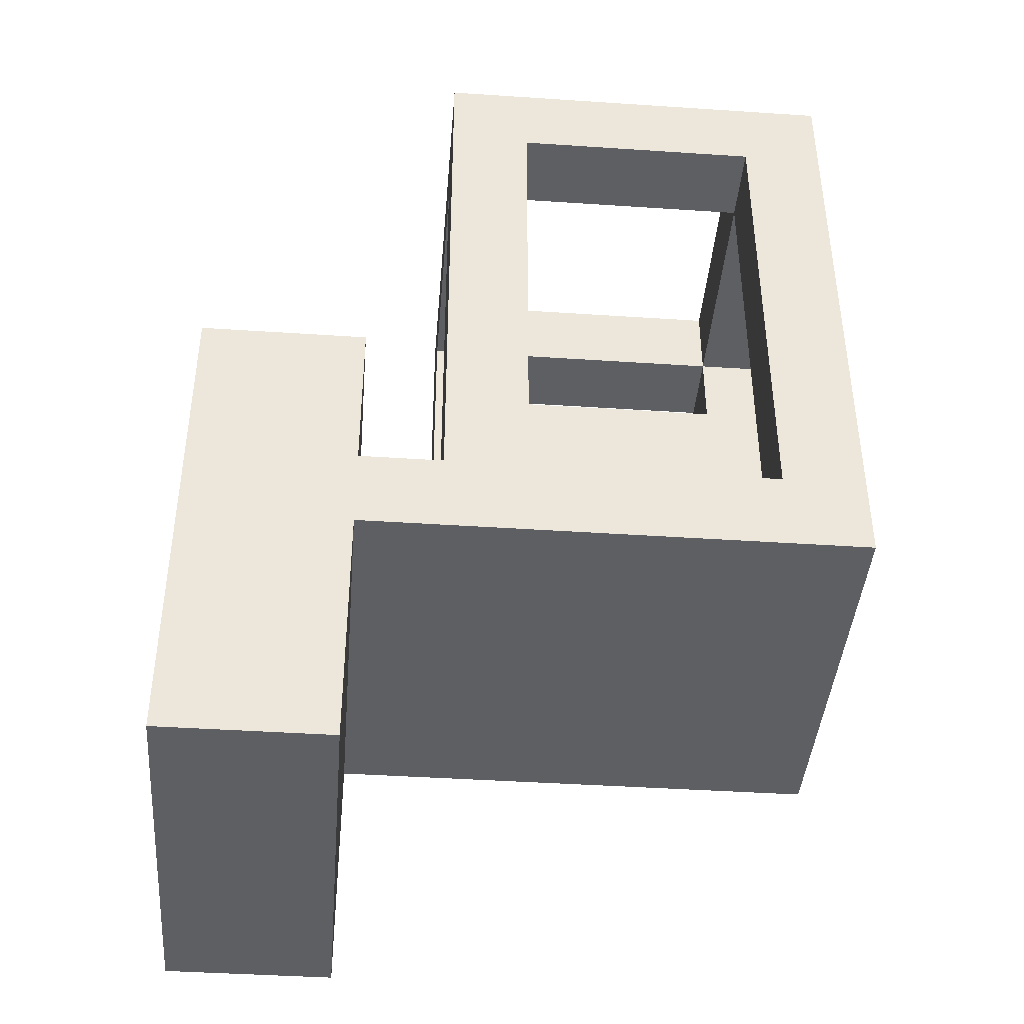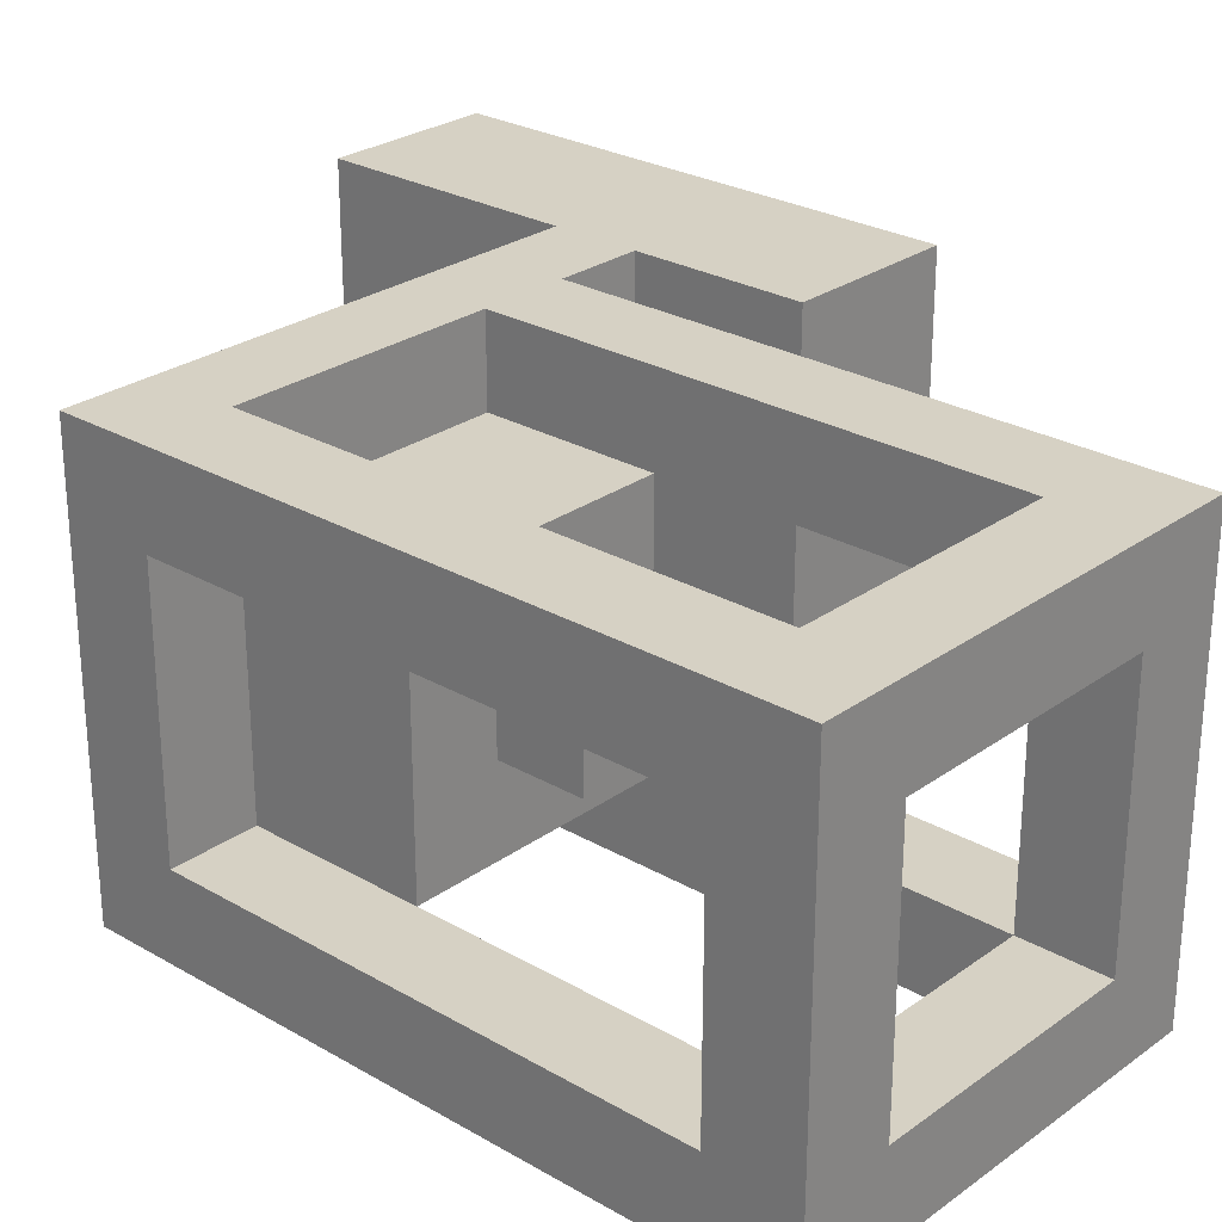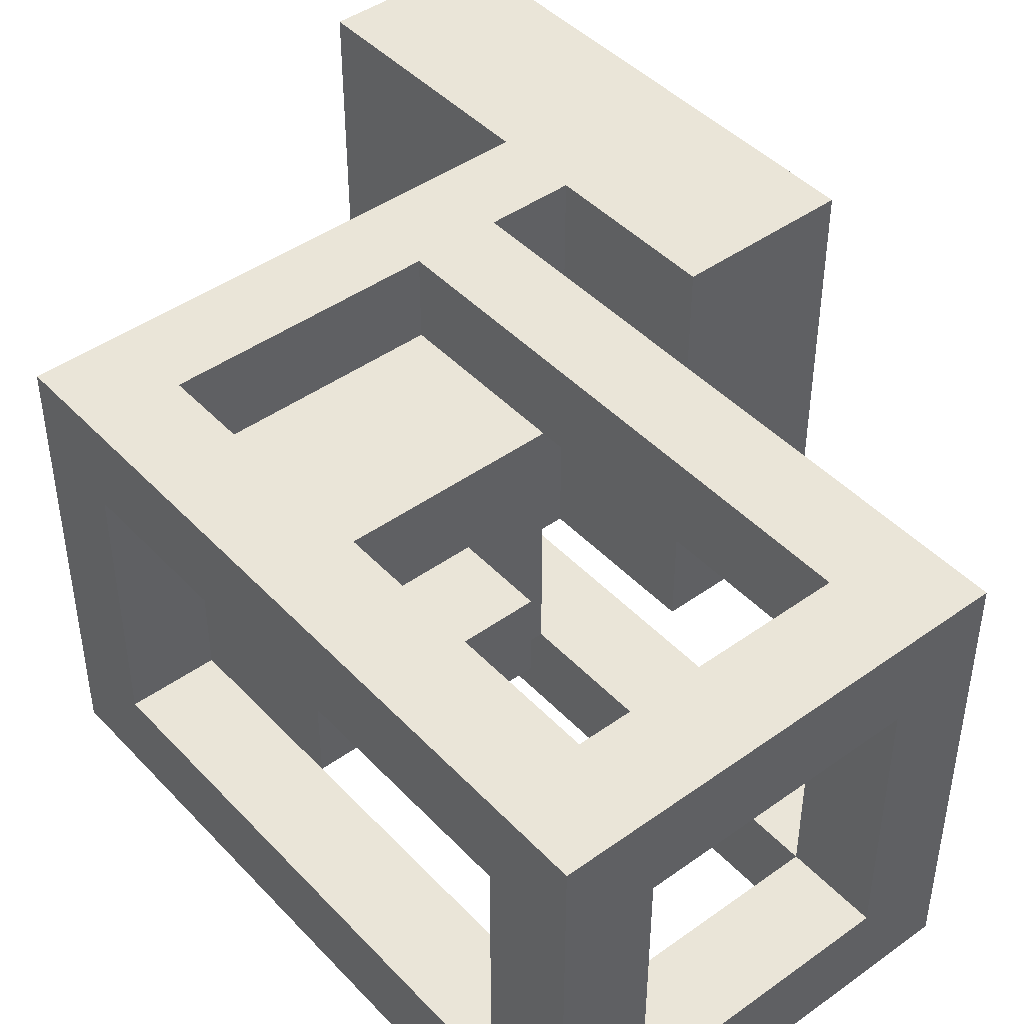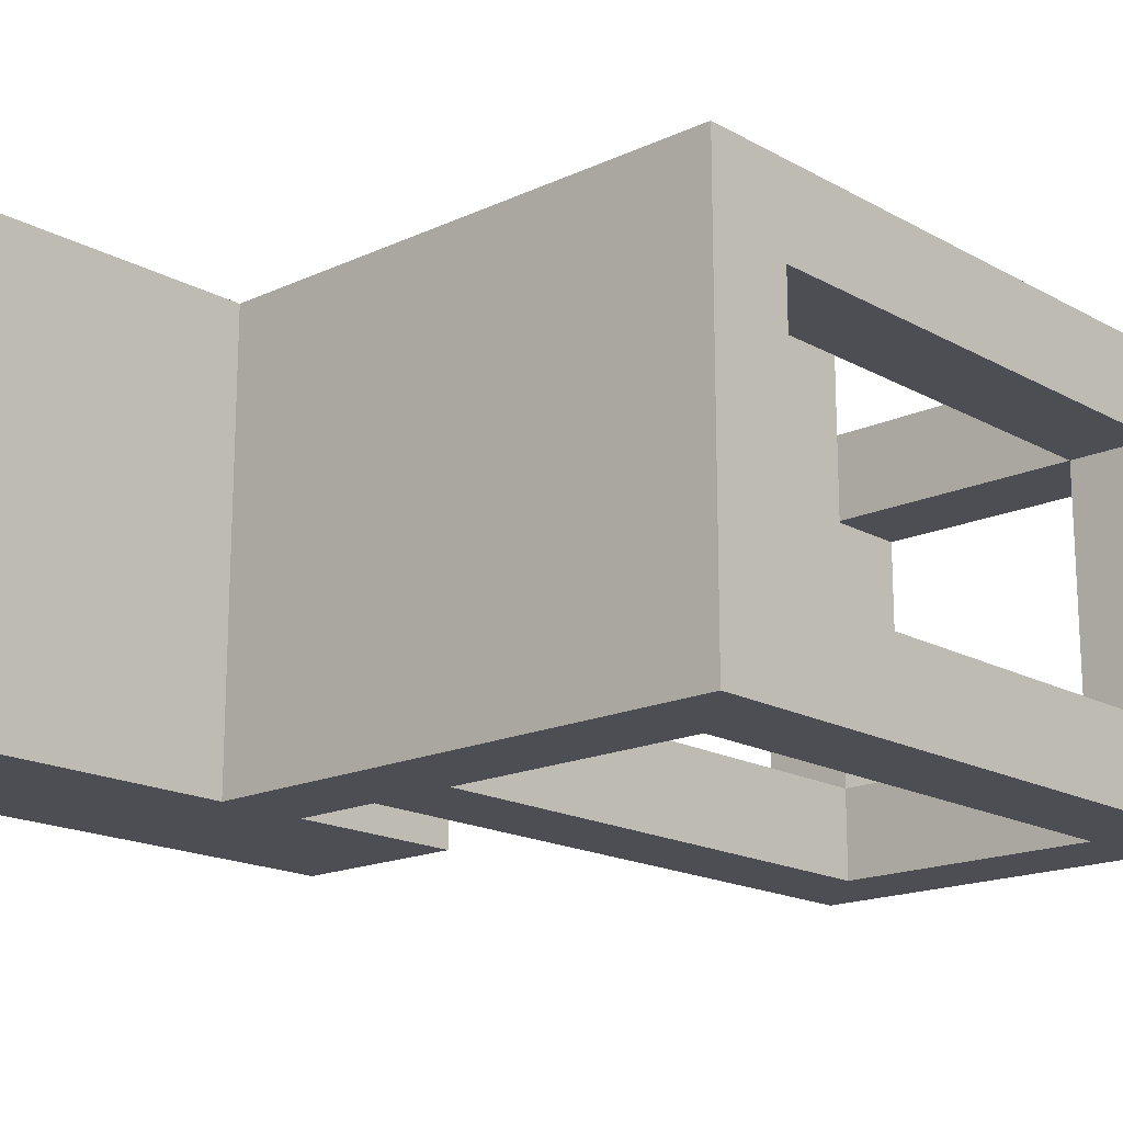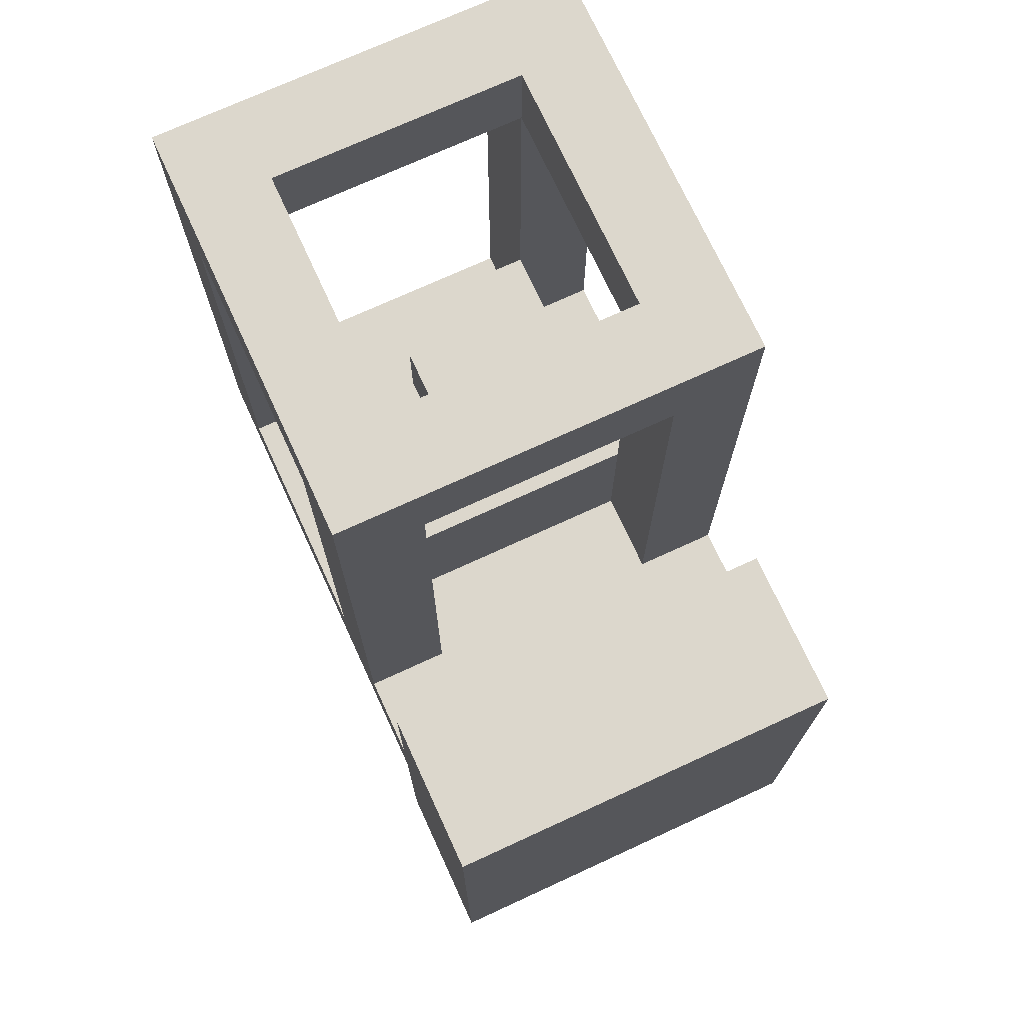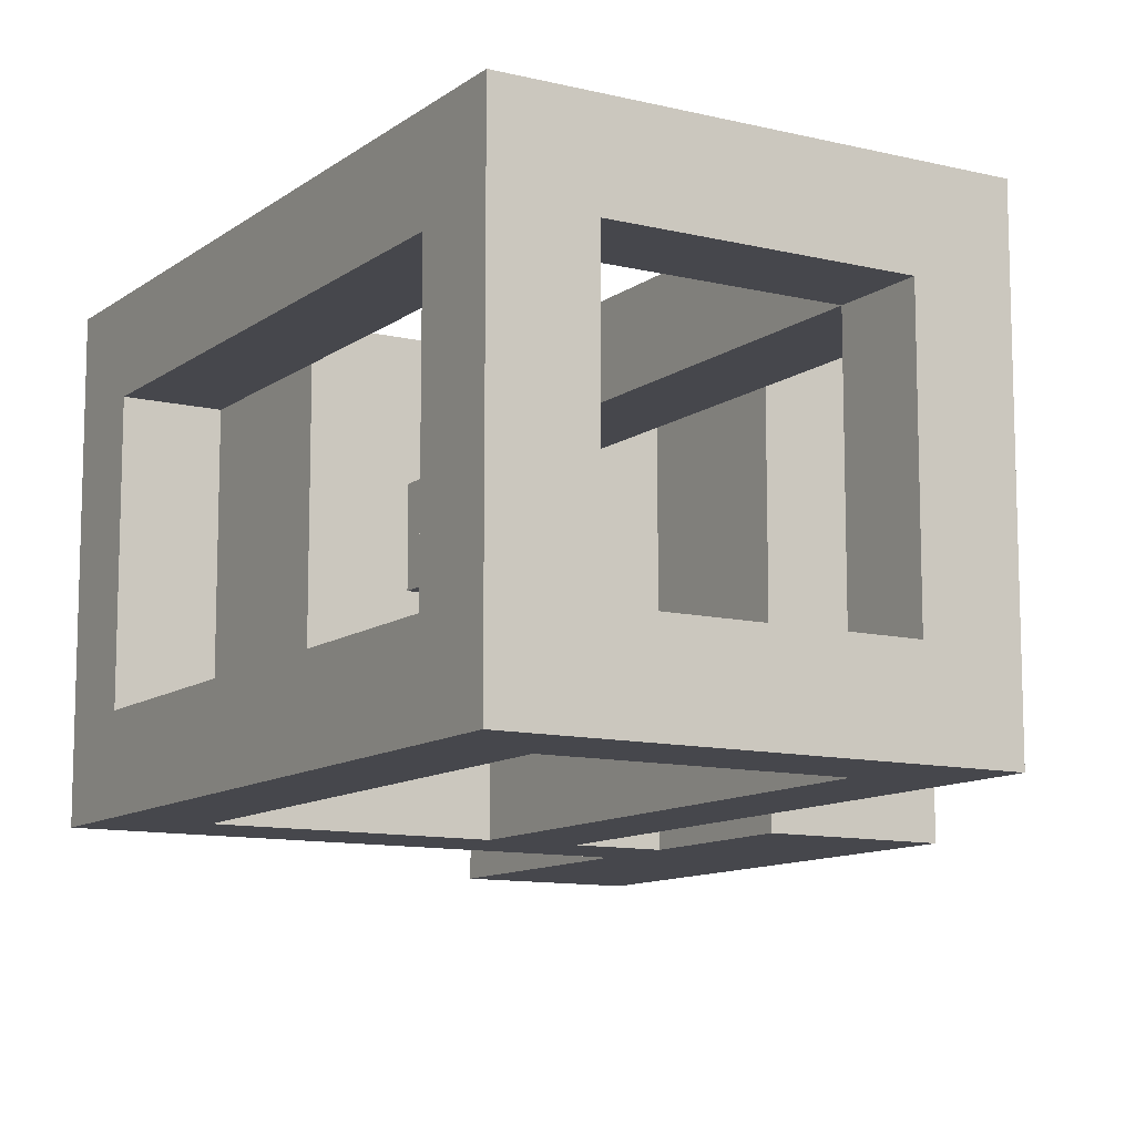
<metadata>
{"format":"obj","ext":"obj","renderer":"f3d","projection":"perspective","resolution":1024,"background":"white","views":[{"elev":-41.9,"azim":-4.6,"up":"+Y"},{"elev":26.7,"azim":132.0,"up":"+Z"},{"elev":44.5,"azim":140.2,"up":"+Z"},{"elev":-17.4,"azim":42.4,"up":"+Z"},{"elev":72.8,"azim":-114.7,"up":"+Y"},{"elev":-11.0,"azim":149.1,"up":"+Z"}]}
</metadata>
<code>
o
v -7.1 2.1 2
v -7.3 2.1 2
v -6.5 2.4 2
v -6.6 2.4 2
v -6.9 2.4 2
v -7 2.4 2
v -7.1 2.4 2
v -6.5 2.5 2
v -6.6 2.5 2
v -6.9 2.5 2
v -7 2.5 2
v -7.1 2.5 2
v -6.5 2.7 2
v -6.6 2.7 2
v -6.9 2.7 2
v -7 2.7 2
v -7.1 2.7 2
v -7.3 2.7 2
v -6.9 2.8 2
v -7 2.8 2
v -6.5 3 2
v -6.6 3 2
v -6.9 3 2
v -7 3 2
v -6.6 3.1 2
v -6.9 3.1 2
v -6.5 3.2 2
v -7 3.2 2
v -6.6 2.5 1.9
v -6.9 2.5 1.9
v -6.6 2.7 1.9
v -6.9 2.7 1.9
v -6.7 2.7 1.8
v -6.8 2.7 1.8
v -6.7 2.8 1.8
v -6.8 2.8 1.8
v -6.5 2.5 1.6
v -6.6 2.5 1.6
v -6.9 2.5 1.6
v -7 2.5 1.6
v -6.5 2.7 1.6
v -6.6 2.7 1.6
v -6.9 2.7 1.6
v -7 2.7 1.6
v -6.5 2.8 1.6
v -6.6 2.8 1.6
v -6.9 2.9 1.6
v -7 2.9 1.6
v -6.5 3 1.6
v -6.6 3 1.6
v -6.9 3 1.6
v -7 3 1.6
v -6.5 3.1 1.6
v -6.6 3.1 1.6
v -6.9 3.1 1.6
v -7 3.1 1.6
v -6.6 3.2 1.6
v -6.9 3.2 1.6
v -6.5 2.5 1.9
v -6.6 2.5 1.9
v -6.9 2.5 1.9
v -7 2.5 1.9
v -6.5 2.7 1.9
v -6.6 2.7 1.9
v -6.9 2.7 1.9
v -7 2.7 1.9
v -6.9 2.8 1.9
v -7 2.8 1.9
v -6.5 3 1.9
v -6.6 3 1.9
v -6.9 3 1.9
v -7 3 1.9
v -6.5 3.1 1.9
v -6.6 3.1 1.9
v -6.9 3.1 1.9
v -7 3.1 1.9
v -6.6 3.2 1.9
v -6.9 3.2 1.9
v -6.7 2.7 1.7
v -6.8 2.7 1.7
v -6.7 2.8 1.7
v -6.8 2.8 1.7
v -6.6 2.5 1.6
v -6.9 2.5 1.6
v -6.6 2.7 1.6
v -6.9 2.7 1.6
v -7.1 2.1 1.5
v -7.3 2.1 1.5
v -6.5 2.4 1.5
v -6.6 2.4 1.5
v -6.9 2.4 1.5
v -7 2.4 1.5
v -7.1 2.4 1.5
v -6.5 2.5 1.5
v -6.6 2.5 1.5
v -6.9 2.5 1.5
v -7 2.5 1.5
v -7.1 2.5 1.5
v -6.5 2.7 1.5
v -6.6 2.7 1.5
v -6.9 2.7 1.5
v -7 2.7 1.5
v -7.1 2.7 1.5
v -7.3 2.7 1.5
v -6.5 2.8 1.5
v -6.6 2.8 1.5
v -6.9 2.9 1.5
v -7 2.9 1.5
v -6.5 3 1.5
v -6.6 3 1.5
v -6.9 3 1.5
v -7 3 1.5
v -6.6 3.1 1.5
v -6.9 3.1 1.5
v -6.5 3.2 1.5
v -7 3.2 1.5
v -6.5 2.4 2
v -6.5 2.5 2
v -6.5 2.7 2
v -6.5 3 2
v -6.5 3.2 2
v -6.5 2.4 1.9
v -6.5 2.5 1.9
v -6.5 2.7 1.9
v -6.5 3 1.9
v -6.5 3.1 1.9
v -6.5 2.4 1.6
v -6.5 2.5 1.6
v -6.5 2.7 1.6
v -6.5 2.8 1.6
v -6.5 3 1.6
v -6.5 3.1 1.6
v -6.5 2.4 1.5
v -6.5 2.5 1.5
v -6.5 2.7 1.5
v -6.5 2.8 1.5
v -6.5 3 1.5
v -6.5 3.2 1.5
v -6.6 2.5 1.9
v -6.6 2.7 1.9
v -6.6 2.5 1.6
v -6.6 2.7 1.6
v -6.7 2.7 1.8
v -6.7 2.8 1.8
v -6.7 2.7 1.7
v -6.7 2.8 1.7
v -6.9 2.5 2
v -6.9 2.7 2
v -6.9 2.8 2
v -6.9 3 2
v -6.9 3.1 2
v -6.9 2.5 1.9
v -6.9 2.7 1.9
v -6.9 2.8 1.9
v -6.9 3 1.9
v -6.9 3.1 1.9
v -6.9 3.2 1.9
v -6.9 2.5 1.6
v -6.9 2.7 1.6
v -6.9 2.9 1.6
v -6.9 3 1.6
v -6.9 3.1 1.6
v -6.9 3.2 1.6
v -6.9 2.5 1.5
v -6.9 2.7 1.5
v -6.9 2.9 1.5
v -6.9 3 1.5
v -6.9 3.1 1.5
v -7.1 2.1 2
v -7.1 2.4 2
v -7.1 2.5 2
v -7.1 2.7 2
v -7.1 2.1 1.5
v -7.1 2.4 1.5
v -7.1 2.5 1.5
v -7.1 2.7 1.5
v -6.6 2.5 2
v -6.6 2.7 2
v -6.6 3 2
v -6.6 3.1 2
v -6.6 2.5 1.9
v -6.6 2.7 1.9
v -6.6 3 1.9
v -6.6 3.1 1.9
v -6.6 3.2 1.9
v -6.6 2.5 1.6
v -6.6 2.7 1.6
v -6.6 2.8 1.6
v -6.6 3 1.6
v -6.6 3.1 1.6
v -6.6 3.2 1.6
v -6.6 2.5 1.5
v -6.6 2.7 1.5
v -6.6 2.8 1.5
v -6.6 3 1.5
v -6.6 3.1 1.5
v -6.8 2.7 1.8
v -6.8 2.8 1.8
v -6.8 2.7 1.7
v -6.8 2.8 1.7
v -6.9 2.5 1.9
v -6.9 2.7 1.9
v -6.9 2.5 1.6
v -6.9 2.7 1.6
v -7 2.5 2
v -7 2.7 2
v -7 2.8 2
v -7 3 2
v -7 3.2 2
v -7 2.5 1.9
v -7 2.7 1.9
v -7 2.8 1.9
v -7 3 1.9
v -7 3.1 1.9
v -7 2.5 1.6
v -7 2.7 1.6
v -7 2.9 1.6
v -7 3 1.6
v -7 3.1 1.6
v -7 2.5 1.5
v -7 2.7 1.5
v -7 2.9 1.5
v -7 3 1.5
v -7 3.2 1.5
v -7.3 2.1 2
v -7.3 2.7 2
v -7.3 2.1 1.5
v -7.3 2.7 1.5
v -7.1 2.1 2
v -7.1 2.1 1.5
v -7.3 2.1 2
v -7.3 2.1 1.5
v -6.5 2.4 2
v -6.5 2.4 1.9
v -6.5 2.4 1.6
v -6.5 2.4 1.5
v -6.6 2.4 2
v -6.6 2.4 1.9
v -6.6 2.4 1.6
v -6.6 2.4 1.5
v -6.9 2.4 2
v -6.9 2.4 1.9
v -6.9 2.4 1.6
v -6.9 2.4 1.5
v -7 2.4 2
v -7 2.4 1.9
v -7 2.4 1.6
v -7 2.4 1.5
v -7.1 2.4 2
v -7.1 2.4 1.5
v -6.5 3.1 1.9
v -6.5 3.1 1.6
v -6.6 3.1 2
v -6.6 3.1 1.9
v -6.6 3.1 1.6
v -6.6 3.1 1.5
v -6.9 3.1 2
v -6.9 3.1 1.9
v -6.9 3.1 1.6
v -6.9 3.1 1.5
v -7 3.1 1.9
v -7 3.1 1.6
v -6.5 2.5 1.9
v -6.5 2.5 1.6
v -6.6 2.5 2
v -6.6 2.5 1.9
v -6.6 2.5 1.6
v -6.6 2.5 1.5
v -6.9 2.5 2
v -6.9 2.5 1.9
v -6.9 2.5 1.6
v -6.9 2.5 1.5
v -7 2.5 2
v -7 2.5 1.9
v -7 2.5 1.6
v -7 2.5 1.5
v -7.1 2.5 2
v -7.1 2.5 1.5
v -6.6 2.7 1.9
v -6.6 2.7 1.6
v -6.7 2.7 1.8
v -6.7 2.7 1.7
v -6.8 2.7 1.8
v -6.8 2.7 1.7
v -6.9 2.7 1.9
v -6.9 2.7 1.6
v -7.1 2.7 2
v -7.1 2.7 1.5
v -7.3 2.7 2
v -7.3 2.7 1.5
v -6.7 2.8 1.8
v -6.7 2.8 1.7
v -6.8 2.8 1.8
v -6.8 2.8 1.7
v -6.5 3.2 2
v -6.5 3.2 1.5
v -6.6 3.2 1.9
v -6.6 3.2 1.6
v -6.9 3.2 1.9
v -6.9 3.2 1.6
v -7 3.2 2
v -7 3.2 1.5
f 7 2 1
f 8 4 3
f 9 5 4
f 9 4 8
f 10 6 5
f 10 5 9
f 11 7 6
f 11 6 10
f 12 2 7
f 12 7 11
f 13 9 8
f 14 9 13
f 15 11 10
f 16 11 15
f 17 2 12
f 18 2 17
f 19 16 15
f 20 16 19
f 21 14 13
f 22 14 21
f 23 20 19
f 24 20 23
f 25 22 21
f 26 24 23
f 27 25 21
f 27 26 25
f 28 24 26
f 28 26 27
f 31 30 29
f 32 30 31
f 35 34 33
f 36 34 35
f 41 38 37
f 42 38 41
f 43 40 39
f 44 40 43
f 45 42 41
f 46 42 45
f 47 44 43
f 48 44 47
f 49 46 45
f 50 46 49
f 51 48 47
f 52 48 51
f 53 50 49
f 54 50 53
f 55 52 51
f 56 52 55
f 57 55 54
f 58 55 57
f 59 60 63
f 63 60 64
f 61 62 65
f 65 62 66
f 65 66 67
f 67 66 68
f 63 64 69
f 69 64 70
f 67 68 71
f 71 68 72
f 69 70 73
f 73 70 74
f 71 72 75
f 75 72 76
f 74 75 77
f 77 75 78
f 79 80 81
f 81 80 82
f 83 84 85
f 85 84 86
f 87 88 93
f 89 90 94
f 90 91 95
f 94 90 95
f 91 92 96
f 95 91 96
f 92 93 97
f 96 92 97
f 93 88 98
f 97 93 98
f 94 95 99
f 99 95 100
f 96 97 101
f 101 97 102
f 98 88 103
f 103 88 104
f 99 100 105
f 105 100 106
f 101 102 107
f 107 102 108
f 105 106 109
f 109 106 110
f 107 108 111
f 111 108 112
f 109 110 113
f 111 112 114
f 109 113 115
f 113 114 115
f 114 112 116
f 115 114 116
f 122 118 117
f 123 119 118
f 123 118 122
f 124 120 119
f 124 119 123
f 125 121 120
f 125 120 124
f 126 121 125
f 127 123 122
f 128 123 127
f 132 121 126
f 133 128 127
f 134 129 128
f 134 128 133
f 135 130 129
f 135 129 134
f 136 131 130
f 136 130 135
f 137 132 131
f 137 131 136
f 138 121 132
f 138 132 137
f 141 140 139
f 142 140 141
f 145 144 143
f 146 144 145
f 152 148 147
f 153 149 148
f 153 148 152
f 154 150 149
f 154 149 153
f 155 151 150
f 155 150 154
f 156 151 155
f 162 157 156
f 163 157 162
f 164 159 158
f 165 160 159
f 165 159 164
f 166 161 160
f 166 160 165
f 167 162 161
f 167 161 166
f 168 162 167
f 173 170 169
f 174 170 173
f 175 172 171
f 176 172 175
f 177 178 181
f 178 179 182
f 181 178 182
f 179 180 183
f 182 179 183
f 183 180 184
f 184 185 190
f 190 185 191
f 186 187 192
f 187 188 193
f 192 187 193
f 188 189 194
f 193 188 194
f 189 190 195
f 194 189 195
f 195 190 196
f 197 198 199
f 199 198 200
f 201 202 203
f 203 202 204
f 205 206 210
f 206 207 211
f 210 206 211
f 207 208 212
f 211 207 212
f 208 209 213
f 212 208 213
f 213 209 214
f 214 209 219
f 215 216 220
f 216 217 221
f 220 216 221
f 217 218 222
f 221 217 222
f 218 219 223
f 222 218 223
f 219 209 224
f 223 219 224
f 225 226 227
f 227 226 228
f 231 230 229
f 232 230 231
f 237 234 233
f 238 235 234
f 238 234 237
f 239 236 235
f 239 235 238
f 240 236 239
f 241 238 237
f 241 239 238
f 241 240 239
f 242 240 241
f 243 240 242
f 244 240 243
f 245 242 241
f 246 243 242
f 246 242 245
f 247 244 243
f 247 243 246
f 248 244 247
f 249 246 245
f 249 247 246
f 249 248 247
f 250 248 249
f 254 252 251
f 255 252 254
f 257 254 253
f 258 254 257
f 259 256 255
f 260 256 259
f 261 259 258
f 262 259 261
f 263 264 266
f 266 264 267
f 265 266 269
f 269 266 270
f 267 268 271
f 271 268 272
f 270 271 274
f 274 271 275
f 273 274 277
f 275 276 277
f 274 275 277
f 277 276 278
f 279 280 281
f 281 280 282
f 279 281 283
f 282 280 284
f 279 283 285
f 283 284 285
f 284 280 286
f 285 284 286
f 287 288 289
f 289 288 290
f 291 292 293
f 293 292 294
f 295 296 297
f 297 296 298
f 295 297 299
f 298 296 300
f 295 299 301
f 299 300 301
f 300 296 302
f 301 300 302

</code>
